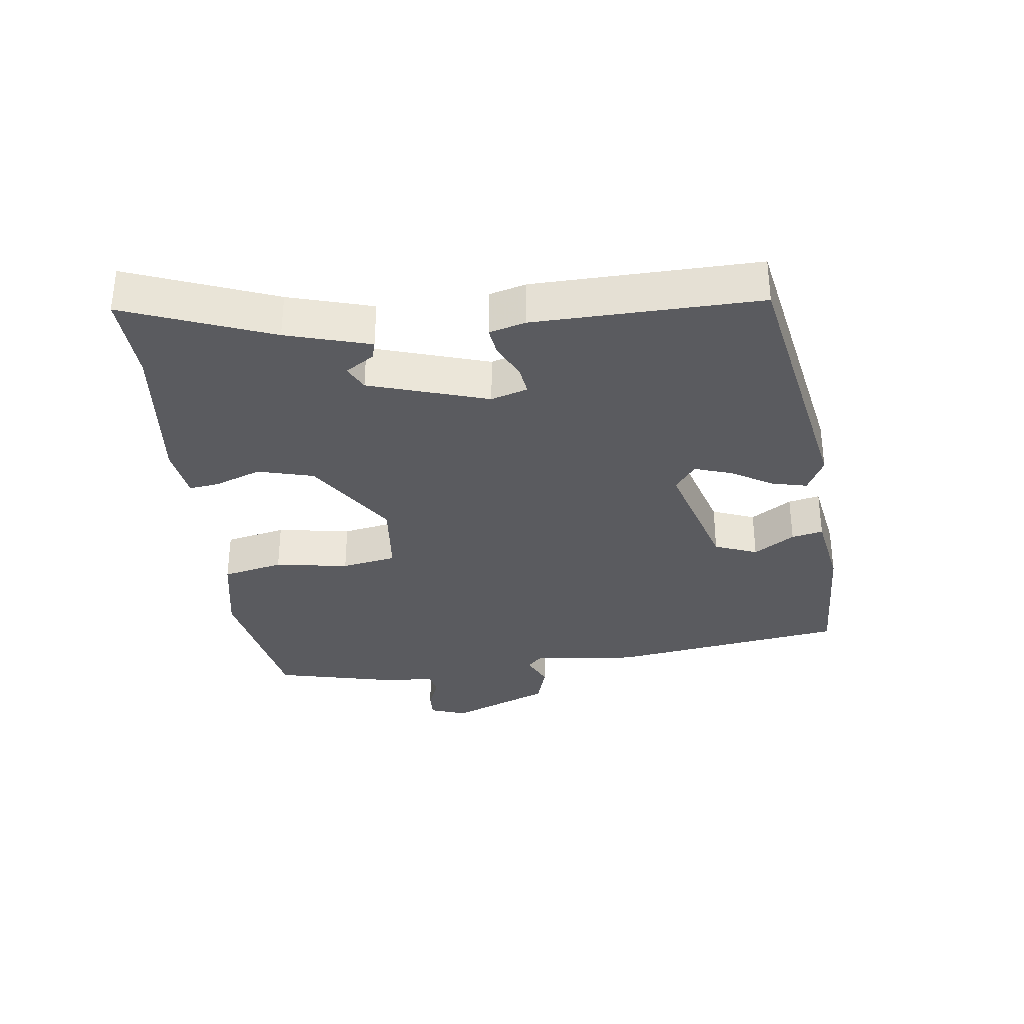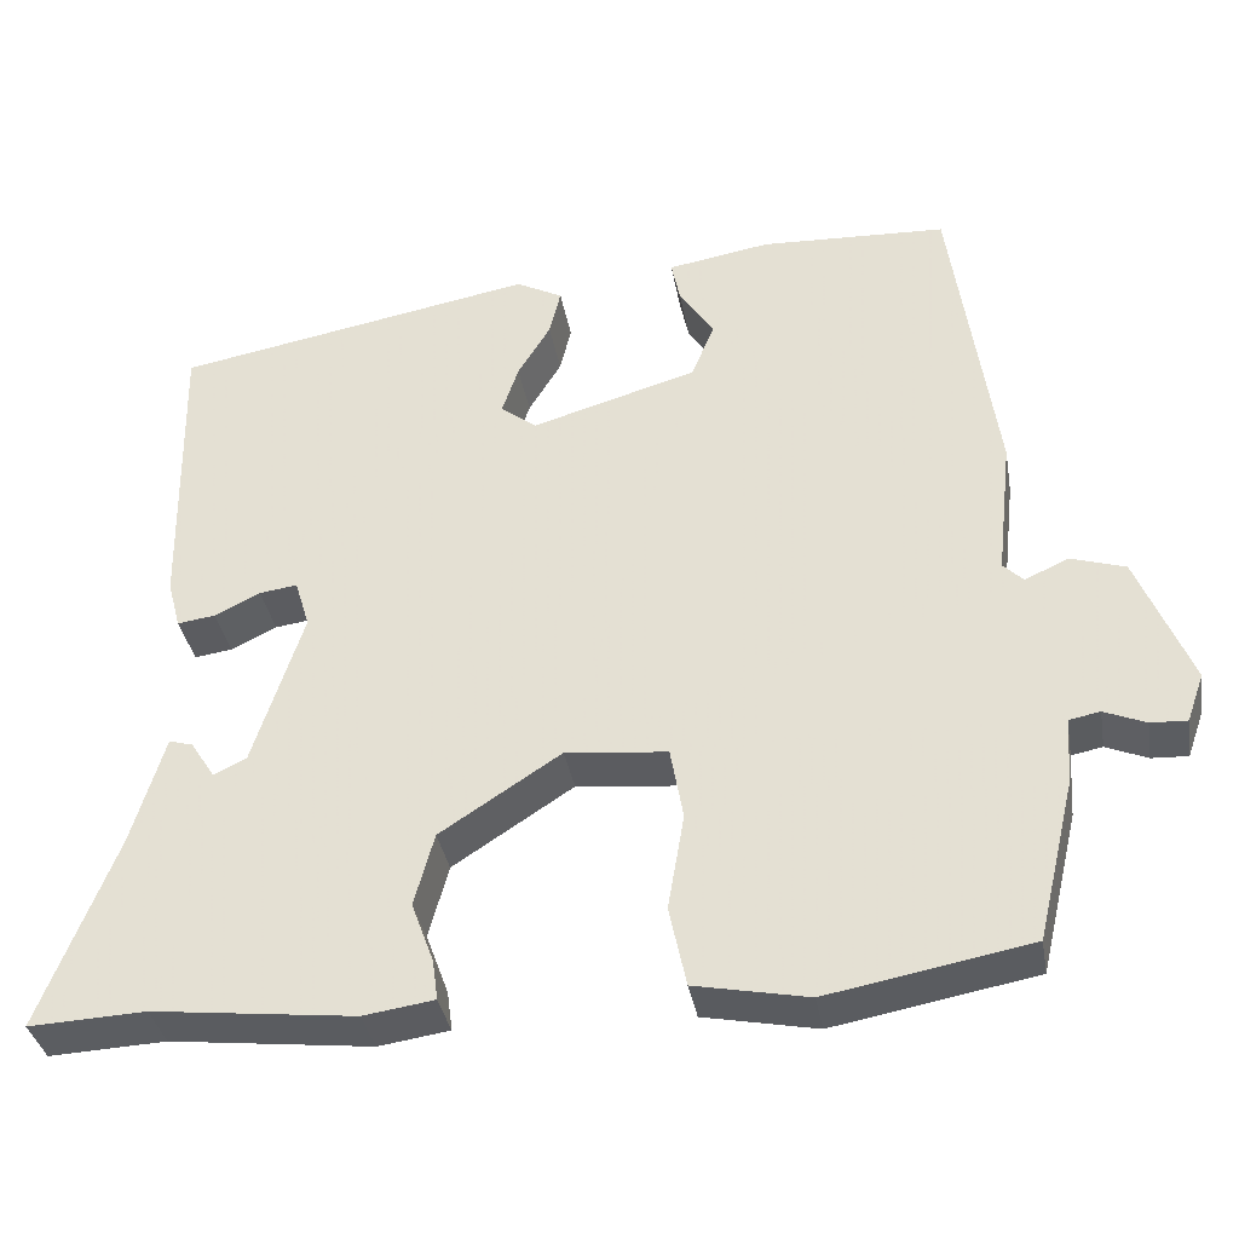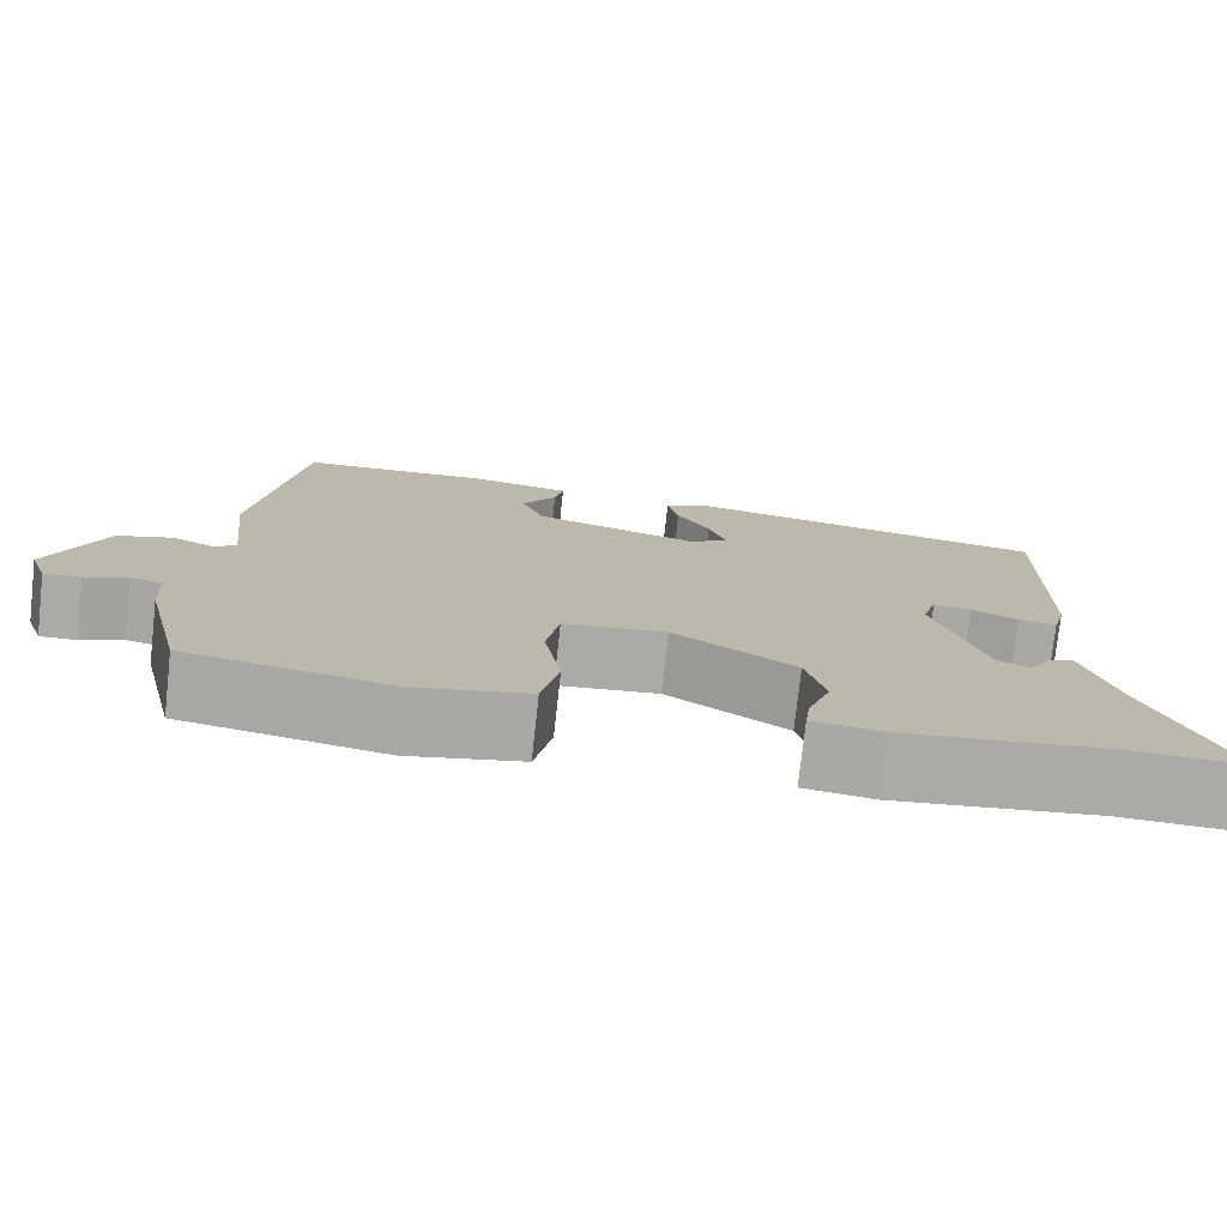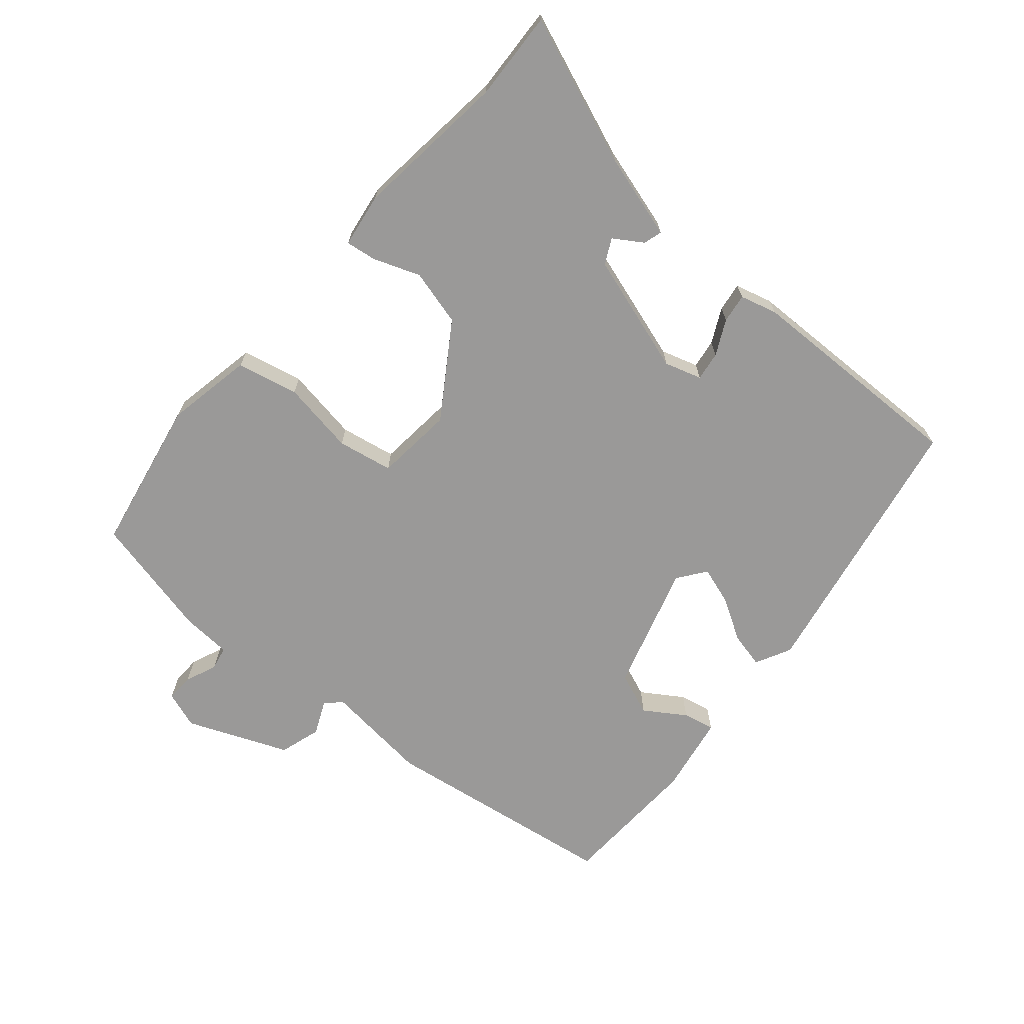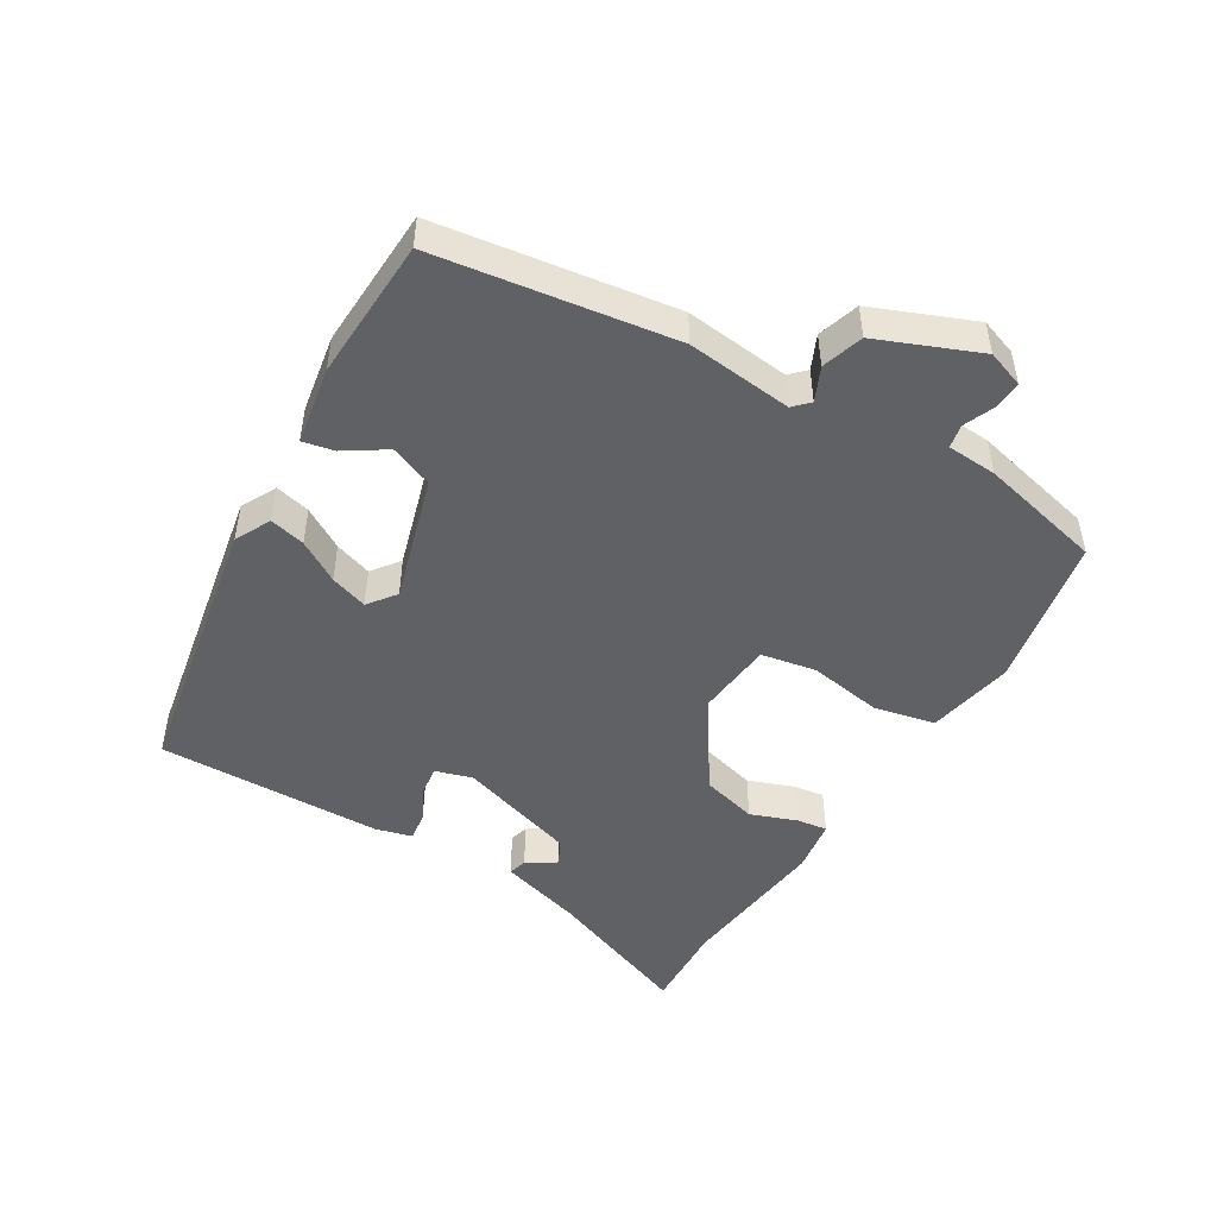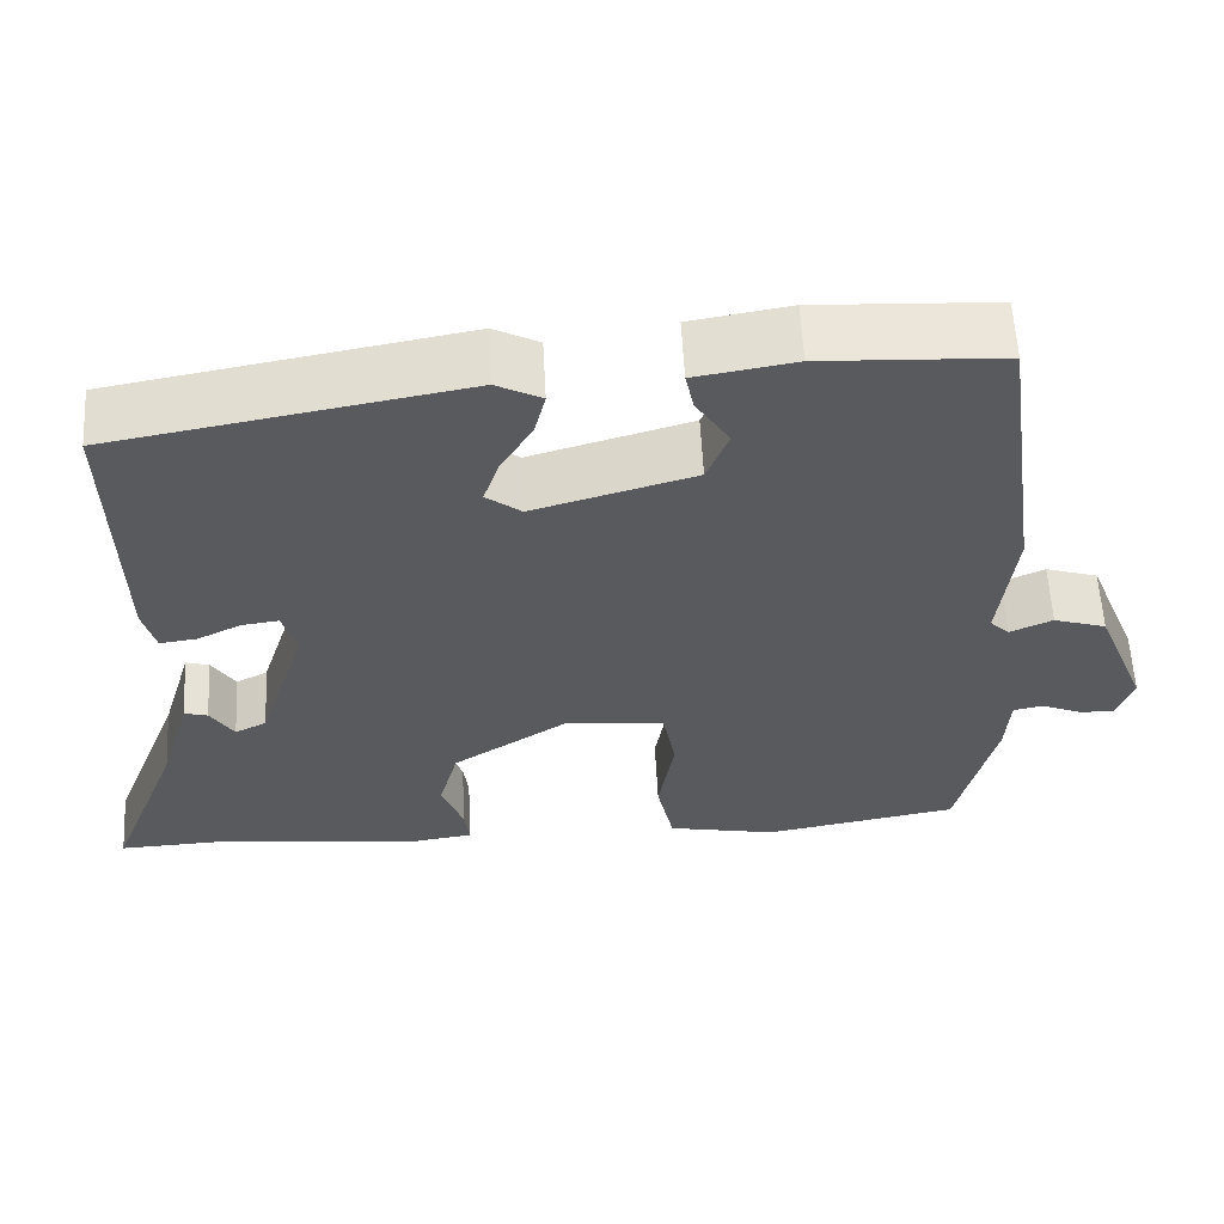
<metadata>
{"format":"obj","ext":"obj","renderer":"f3d","projection":"perspective","resolution":1024,"background":"white","views":[{"elev":-33.2,"azim":-82.6,"up":"+Y"},{"elev":-35.9,"azim":9.9,"up":"+Z"},{"elev":-76.0,"azim":173.7,"up":"+Z"},{"elev":-69.1,"azim":-130.2,"up":"+Y"},{"elev":-48.2,"azim":59.2,"up":"+Y"},{"elev":59.0,"azim":-3.0,"up":"+Z"}]}
</metadata>
<code>
v 0.49 0.07 -0.504
v 0.256 0.07 -0.547
v 0.125 0.07 -0.521
v 0.105 0.07 -0.428
v 0.124 0.07 -0.316
v 0.109 0.07 -0.232
v -0.009 0.07 -0.22
v -0.149 0.07 -0.311
v -0.172 0.07 -0.396
v -0.146 0.07 -0.467
v -0.14 0.07 -0.513
v -0.222 0.07 -0.525
v -0.456 0.07 -0.498
v -0.591 0.07 -0.504
v -0.504 0.07 -0.281
v -0.466 0.07 -0.153
v -0.438 0.07 -0.161
v -0.41 0.07 -0.205
v -0.372 0.07 -0.186
v -0.314 0.07 -0.005
v -0.331 0.07 0.051
v -0.375 0.07 0.045
v -0.428 0.07 0.019
v -0.472 0.07 0.013
v -0.487 0.07 0.069
v -0.493 0.07 0.412
v -0.075 0.07 0.488
v -0.021 0.07 0.46
v -0.034 0.07 0.406
v -0.072 0.07 0.343
v -0.091 0.07 0.286
v -0.049 0.07 0.254
v 0.143 0.07 0.31
v 0.169 0.07 0.375
v 0.129 0.07 0.437
v 0.119 0.07 0.485
v 0.238 0.07 0.505
v 0.454 0.07 0.495
v 0.505 0.07 0.134
v 0.487 0.07 -0.026
v 0.51 0.07 -0.049
v 0.561 0.07 -0.026
v 0.624 0.07 -0.046
v 0.686 0.07 -0.199
v 0.666 0.07 -0.255
v 0.624 0.07 -0.253
v 0.576 0.07 -0.233
v 0.54 0.07 -0.24
v 0.535 0.07 -0.316
v 0.49 0 -0.504
v 0.256 0 -0.547
v 0.125 0 -0.521
v 0.105 0 -0.428
v 0.124 0 -0.316
v 0.109 0 -0.232
v -0.009 0 -0.22
v -0.149 0 -0.311
v -0.172 0 -0.396
v -0.146 0 -0.467
v -0.14 0 -0.513
v -0.222 0 -0.525
v -0.456 0 -0.498
v -0.591 0 -0.504
v -0.504 0 -0.281
v -0.466 0 -0.153
v -0.438 0 -0.161
v -0.41 0 -0.205
v -0.372 0 -0.186
v -0.314 0 -0.005
v -0.331 0 0.051
v -0.375 0 0.045
v -0.428 0 0.019
v -0.472 0 0.013
v -0.487 0 0.069
v -0.493 0 0.412
v -0.075 0 0.488
v -0.021 0 0.46
v -0.034 0 0.406
v -0.072 0 0.343
v -0.091 0 0.286
v -0.049 0 0.254
v 0.143 0 0.31
v 0.169 0 0.375
v 0.129 0 0.437
v 0.119 0 0.485
v 0.238 0 0.505
v 0.454 0 0.495
v 0.505 0 0.134
v 0.487 0 -0.026
v 0.51 0 -0.049
v 0.561 0 -0.026
v 0.624 0 -0.046
v 0.686 0 -0.199
v 0.666 0 -0.255
v 0.624 0 -0.253
v 0.576 0 -0.233
v 0.54 0 -0.24
v 0.535 0 -0.316
f 3 4 5
f 2 3 5
f 1 2 5
f 49 1 5
f 48 49 5
f 47 48 5 6
f 45 46 47
f 44 45 47
f 43 44 47
f 42 43 47
f 41 42 47
f 47 6 7
f 41 47 7
f 40 41 7
f 38 39 40
f 37 38 40
f 36 37 40
f 35 36 40
f 34 35 40
f 33 34 40 7
f 32 33 7 8
f 31 32 8 9
f 28 29 30
f 27 28 30
f 26 27 30
f 25 26 30
f 24 25 30
f 23 24 30
f 22 23 30
f 21 22 30 31
f 20 21 31 9
f 15 16 17 18
f 15 18 19
f 14 15 19
f 13 14 19
f 12 13 19
f 11 12 19
f 10 11 19
f 9 10 19
f 9 19 20
f 54 53 52
f 54 52 51
f 54 51 50
f 54 50 98
f 54 98 97
f 55 54 97 96
f 96 95 94
f 96 94 93
f 96 93 92
f 96 92 91
f 96 91 90
f 56 55 96
f 56 96 90
f 56 90 89
f 89 88 87
f 89 87 86
f 89 86 85
f 89 85 84
f 89 84 83
f 56 89 83 82
f 57 56 82 81
f 58 57 81 80
f 79 78 77
f 79 77 76
f 79 76 75
f 79 75 74
f 79 74 73
f 79 73 72
f 79 72 71
f 80 79 71 70
f 58 80 70 69
f 67 66 65 64
f 68 67 64
f 68 64 63
f 68 63 62
f 68 62 61
f 68 61 60
f 68 60 59
f 68 59 58
f 69 68 58
f 1 50 51 2
f 2 51 52 3
f 3 52 53 4
f 4 53 54 5
f 5 54 55 6
f 6 55 56 7
f 7 56 57 8
f 8 57 58 9
f 9 58 59 10
f 10 59 60 11
f 11 60 61 12
f 12 61 62 13
f 13 62 63 14
f 14 63 64 15
f 15 64 65 16
f 16 65 66 17
f 17 66 67 18
f 18 67 68 19
f 19 68 69 20
f 20 69 70 21
f 21 70 71 22
f 22 71 72 23
f 23 72 73 24
f 24 73 74 25
f 25 74 75 26
f 26 75 76 27
f 27 76 77 28
f 28 77 78 29
f 29 78 79 30
f 30 79 80 31
f 31 80 81 32
f 32 81 82 33
f 33 82 83 34
f 34 83 84 35
f 35 84 85 36
f 36 85 86 37
f 37 86 87 38
f 38 87 88 39
f 39 88 89 40
f 40 89 90 41
f 41 90 91 42
f 42 91 92 43
f 43 92 93 44
f 44 93 94 45
f 45 94 95 46
f 46 95 96 47
f 47 96 97 48
f 48 97 98 49
f 49 98 50 1

</code>
